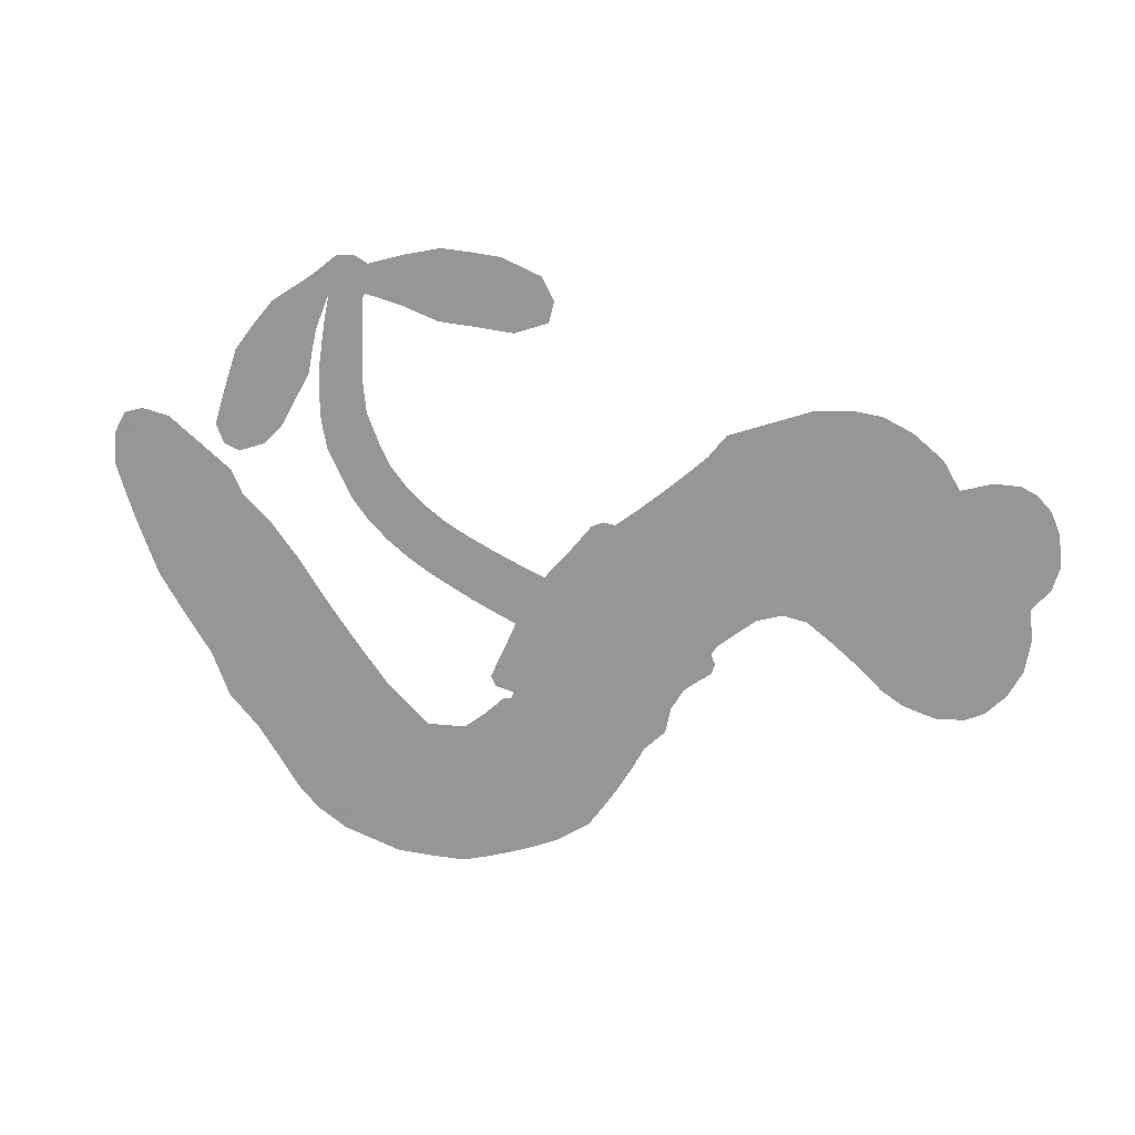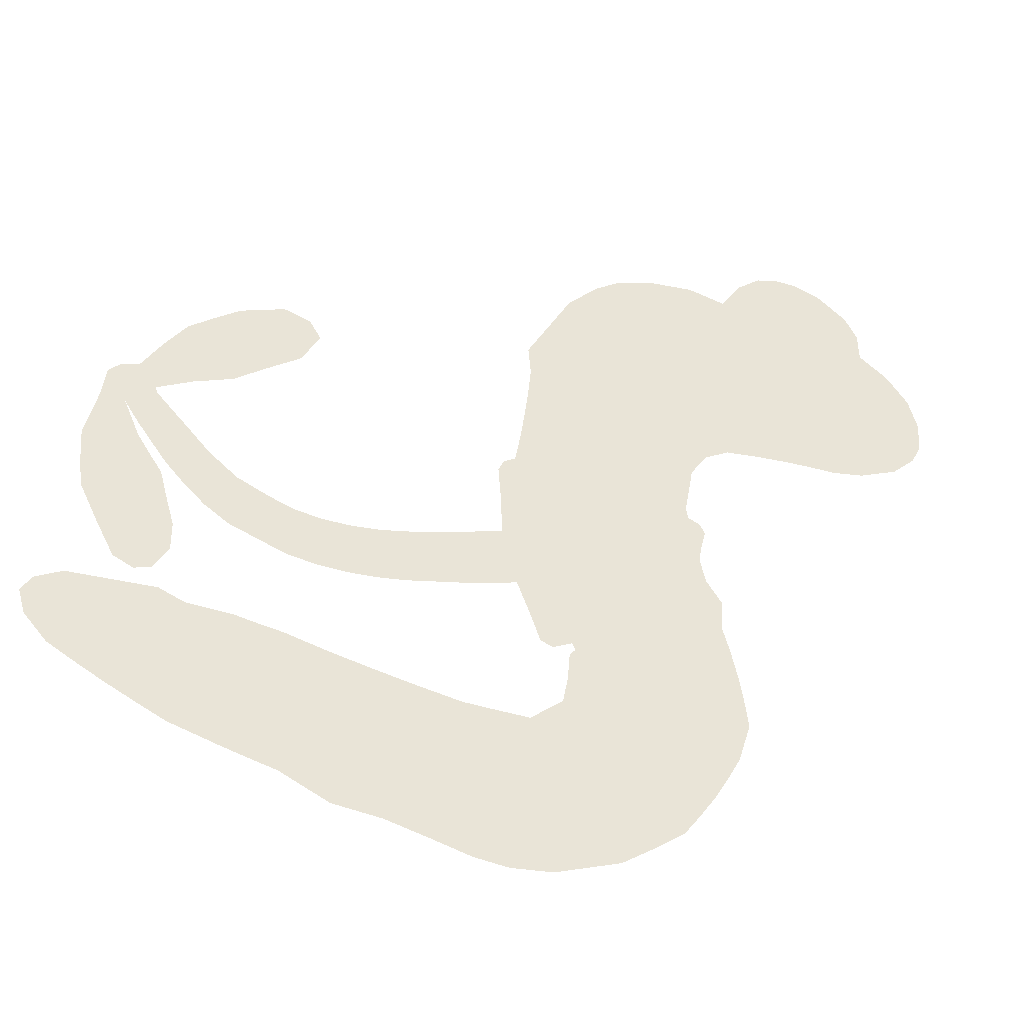
<metadata>
{"format":"obj","ext":"obj","renderer":"f3d","projection":"perspective","resolution":1024,"background":"white","views":[{"elev":-67.8,"azim":136.3,"up":"+Z"},{"elev":-39.7,"azim":164.1,"up":"+Y"}]}
</metadata>
<code>
v -1209 1037 0.2257
v -1180 1079 0.2142
v -1141 1112 0.1893
v -1140 1153 0.1564
v -1124 1185 0.1258
v -1084 1220 0
v -1048 1236 0.102
v -1015 1239 0.135
v -987.1 1232 0.1547
v -954.5 1207 0.1819
v -927.3 1166 0.2241
v -875.9 1181 0.2597
v -813.8 1179 0.2811
v -764.7 1166 0.2947
v -729.5 1144 0.3046
v -687.3 1103 0.3194
v -624.7 992.7 0.357
v -628.2 950.9 0.3705
v -605.3 784.4 0.4716
v -589.2 775.6 0.486
v -581.6 759.7 0.5
v -587.1 653.5 0.5272
v -275.2 640.7 0.6118
v -115.4 782.2 0.6795
v -112.1 791.5 0.6864
v -213.1 832.4 0.7179
v -301.5 892.9 0.7338
v -326.6 937.6 0.7382
v -310.7 965.1 0.741
v -274 979.3 0.75
v -213.3 960 0.73
v -145.1 912 0.7164
v -86.9 826.4 0.6913
v -63.34 821.7 0.6867
v -47.39 805.7 0.6845
v -41.68 762.8 0.6806
v -25.62 694.6 0.6797
v -34.38 606.4 0.6797
v -85.68 502.7 0.6797
v -113 488.5 0.6797
v -136.1 494.9 0.6797
v -155.3 528.6 0.6797
v -155.2 568.1 0.6797
v -132.6 649.8 0.6797
v -75.48 757.5 0.6784
v -607.4 571 0.5463
v -638.8 483.7 0.5748
v -655.3 476.1 0.5774
v -681.5 487.4 0.5876
v -685.7 478.1 0.6008
v -677.7 469.4 0.6103
v -667.8 394.7 0.669
v -624.7 360.4 0.7013
v -537 367.7 0.6935
v -307.1 428.1 0.5832
v -240.8 443 0.546
v -181.2 448.6 0.5055
v -146.4 464.6 0.4795
v -30.06 465.5 0.3786
v 5.414 448.6 0.324
v 19.45 426.2 0.25
v 9.717 392.8 0.3476
v -21.31 356.5 0.4048
v -174.9 269.6 0.5381
v -311.9 225.1 0.6229
v -377.2 191 0.662
v -441.6 180.6 0.6969
v -553.1 146.3 0.7854
v -598.1 139 0.8353
v -652.9 142 1
v -738.8 169 0.7852
v -822.1 225.3 0.7241
v -901.5 348.4 0.6592
v -918.4 403 0.64
v -889.5 555.4 0.5732
v -892.5 596.6 0.5548
v -871.7 630 0.5366
v -864 664.3 0.5138
v -874.5 713.4 0.488
v -867 727.6 0.4836
v -851.7 735 0.475
v -848.7 750.4 0.4601
v -861 819.7 0.3966
v -883.6 852.7 0.3579
v -916.6 869.6 0.3262
v -1077 869.4 0.2586
v -1120 874.3 0.2511
v -1173 894 0.2439
v -1205 922.6 0.2394
v -1218 949.9 0.2368
v -1221 993.2 0.2319
v -300.8 552.3 0.5994
v -98.04 785.1 0.682
v -829.8 734.8 0.4707
v -702.9 491.3 0.5938
v -674.8 431.9 0.6381
v -854.9 711.8 0.4874
v -612.2 755 0.4858
v -623.3 528.1 0.5622
v -163.4 637.1 0.6359
v -94.01 805.8 0.688
v -115.5 697.1 0.6569
v -94.84 726.7 0.6682
v -868.5 689.8 0.4976
v -687.6 513.1 0.5788
v -159.7 814 0.7066
v -68.36 792.9 0.6836
v -125 822.5 0.6984
v -17.18 418.5 0.3594
v -114.8 526 0.6797
v -821 782.4 0.4356
v -701.4 462.3 0.6142
v -844 684.8 0.5014
v -1165 959.3 0.2382
v -1014 1186 0.1552
v -886.3 900.3 0.3324
v -585.4 707 0.5019
v -658.7 505.4 0.574
v -191.7 696.6 0.6416
v -155.2 737.9 0.6585
v -735.4 527.7 0.5787
v -662.5 783.7 0.4567
v -829.9 638.9 0.5268
v -831.6 859.1 0.378
v -664 548.9 0.5604
v -104.3 755.1 0.6737
v -755.4 474.3 0.6088
v -125.6 731.1 0.6633
v -146.5 704.8 0.6528
v -850 585.5 0.5563
v -135.6 396 0.4835
v -97.3 705.3 0.6798
v -284 931.7 0.7367
v -114.9 870.9 0.7065
v -59.65 553.6 0.6797
v -1075 1140 0.1614
v -137.4 666.3 0.6462
v -150.4 428.7 0.4878
v -62.79 724.4 0.6796
v -204.1 386.3 0.5314
v -88.14 465.1 0.436
v -108.1 428.4 0.4558
v -788.1 1092 0.2996
v -588.2 214.9 0.7746
v -1177 1005 0.2303
v -1094 937 0.2508
v -1052 1196 0.111
v -751.8 729.3 0.4757
v -740 405.5 0.6496
v -256.6 863 0.7265
v -150.1 852.8 0.709
v -1111 1132 0.1686
v -1089 1069 0.2103
v -1085 1105 0.189
v -1019 1078 0.2197
v -1043 1112 0.1922
v -95.85 311.8 0.4788
v -62.02 427.1 0.4135
v -765.7 1126 0.2993
v -702.8 976.7 0.3529
v -581.4 176.3 0.8021
v -1096 901.7 0.2536
v -1001 872.6 0.2803
v -1136 924.6 0.2454
v -791.6 745.4 0.4638
v -703.3 408.8 0.6517
v -708.2 352.8 0.6851
v -1056 1081 0.2092
v -1046 1019 0.2398
v -978.2 1126 0.2106
v -1035 1152 0.1665
v -812.7 1132 0.2852
v -735.8 1083 0.3145
v -661.3 973.9 0.3597
v -498.4 163.7 0.7377
v -635.1 188.1 0.8371
v -800.8 695.7 0.4939
v -749.8 809.5 0.4282
v -1008 1109 0.2071
v -962 1076 0.2406
v -656 1048 0.3381
v -824.2 821 0.4059
v -551.9 200.5 0.7629
v -532.2 261.9 0.7213
v -781.1 785.3 0.4387
v -678.7 1012 0.3449
v -618.8 867.6 0.4135
v -791.4 831.3 0.4069
v -702.5 1051 0.329
v -767.7 907.2 0.3697
v -687.8 904.5 0.3864
v -792.2 873.9 0.3811
v -664.8 935.8 0.3747
v -736.3 861.1 0.4007
v -831.2 925.7 0.3427
v -624 909.1 0.3907
v -824.7 891.9 0.3617
v -654.2 884.3 0.4009
v -691.6 861.9 0.408
v -653.1 843.5 0.4239
v -688.3 819.3 0.4322
v -612.6 826.1 0.4395
v -710.2 778.5 0.4521
v -643.4 811.2 0.4445
v -864.5 871 0.3566
v -734 496.9 0.5947
v -765.7 508.5 0.5908
v -779 572.4 0.5591
v -817.5 470.6 0.6117
v -250.1 949.4 0.7369
v -248.6 906 0.7299
v -212.7 878.2 0.722
v -1116 993.3 0.2361
v -1127 959.2 0.2418
v -670.6 689.1 0.5029
v -1136 1066 0.211
v -961 928.3 0.2908
v -667.3 360.1 0.6893
v -670.1 296.2 0.7251
v -645.9 327.7 0.7096
v -685.6 325.8 0.705
v -753.4 309.6 0.7037
v -712.5 299.3 0.7171
v -599.2 283.4 0.7315
v -746.8 242.4 0.7473
v -631.8 299.1 0.7248
v -646.7 249.7 0.7615
v -587.5 327.5 0.71
v -739.9 276.1 0.7274
v -864.8 284.4 0.6901
v -698.1 249.8 0.7569
v -971.3 1168 0.1933
v -1001 1152 0.1846
v -845.7 1155 0.2717
v -889.6 1137 0.2538
v -852.3 1113 0.2745
v -902.1 1083 0.2617
v -708.4 1123 0.3118
v -737.6 1114 0.3078
v -624.4 158.6 0.8842
v -687.7 179.9 0.8518
v -988 1030 0.2505
v -671.6 1076 0.3281
v -775.7 1015 0.3236
v -810.1 600.1 0.5464
v -821.1 550.4 0.5721
v -746.3 643.5 0.5222
v -788.8 641.2 0.5242
v -767.2 610.4 0.5395
v -727.8 578.9 0.5533
v -846.4 396.6 0.6463
v -185.4 856.2 0.7155
v -177.8 893.4 0.7185
v -179 936.6 0.7232
v -214.2 922.3 0.7269
v -1148 986.8 0.2347
v -1141 1026 0.2253
v -1098 1030 0.2266
v -623.7 683.8 0.5093
v -678.3 738.1 0.4783
v -1115 1091 0.1974
v -927.1 903.2 0.3121
v -914.8 945.9 0.3038
v -960.3 871.9 0.2987
v -1042 911.8 0.2655
v -985.3 903.2 0.2851
v -1011 942.2 0.2703
v -977.3 978.8 0.2714
v -626.9 221 0.7878
v -599.7 248.4 0.7543
v -671.8 218 0.7952
v -715.8 211.8 0.7847
v -551.3 299.4 0.7124
v -417.7 396.3 0.6428
v -544.1 333.7 0.7002
v -505.2 312.5 0.6932
v -476.2 381.7 0.6703
v -485.2 276.7 0.6962
v -496 239.2 0.7136
v -418.3 325 0.6548
v -502.6 347.5 0.6848
v -533.7 229.7 0.7373
v -466.9 211.1 0.7058
v -460.1 308.4 0.6767
v -454.6 348.4 0.666
v -414 220.9 0.6752
v -413.1 360.7 0.6458
v -415.5 273.3 0.6647
v -339.7 338.9 0.6146
v -453.7 252.4 0.6883
v -361.2 411.6 0.6131
v -380.5 341 0.6342
v -382.4 302.4 0.6426
v -356 373.6 0.6166
v -358 256.2 0.6397
v -296.3 376.5 0.5857
v -580.7 363.8 0.7027
v -932.5 1123 0.2353
v -990 1060 0.2374
v -1020 1046 0.2343
v -957.7 1044 0.2548
v -927.7 1061 0.2592
v -951.1 1006 0.2708
v -867.1 1029 0.2913
v -921.8 1026 0.2734
v -906.7 985.7 0.2928
v -869.2 954.7 0.3173
v -865.9 922.8 0.3315
v -817.1 977.3 0.3253
v -866.1 992 0.3044
v -744.5 1043 0.3226
v -784.5 1053 0.3098
v -734.1 1004 0.337
v -832.1 1070 0.291
v -820.3 1027 0.3071
v -767.1 968.9 0.3424
v -790 534.8 0.5786
v -819.5 510.5 0.5919
v -907.9 478.1 0.6113
v -859.1 524.6 0.5866
v -899.6 517.1 0.5936
v -877.2 491 0.6036
v -879.2 436.3 0.628
v -752.3 555.1 0.5663
v -703.5 550.5 0.5645
v -681.6 590.7 0.5454
v -882.7 384.9 0.6483
v -790.4 281.7 0.7103
v -1173 1043 0.2217
v -620 719.9 0.4951
v -716.5 741.4 0.472
v -745.6 768.2 0.4535
v -718.1 694.3 0.4968
v -646.9 752.4 0.4769
v -1040 871.6 0.2675
v -950.1 955.5 0.2876
v -1009 1003 0.2543
v -1042 977.1 0.2533
v -1077 997.9 0.2406
v -374.3 224.6 0.6543
v -331 295.9 0.6182
v -934.9 1093 0.2449
v -865.8 1083 0.2761
v -796.7 944.3 0.3446
v -842 438.7 0.6271
v -795.4 408.4 0.6437
v -913.8 440.3 0.6271
v -644.9 579.7 0.5475
v -616.6 617.3 0.5353
v -712.7 618.6 0.5342
v -664.8 637.1 0.5264
v -652.6 715.4 0.4925
v -759.5 685.4 0.4999
v -1056 945.7 0.2572
v -313 262.7 0.6153
v -242.4 246.6 0.5793
v -253.7 312.1 0.5739
v -276.9 235.7 0.6006
v -269.3 273.6 0.5895
v -224.4 284.9 0.5625
v -291.5 299.6 0.5968
v -284.1 338.9 0.5858
v -198.6 334.1 0.538
v -249.2 370.5 0.561
v -237.2 406 0.5482
v -203.7 421 0.525
v -273.7 435.3 0.5649
v -459 542.8 0.5668
v -424 618.3 0.5732
v -631.1 649.9 0.5228
v -701 657.1 0.5162
v -188.1 301.3 0.5385
v -142.2 336.8 0.5021
v -135.1 290.4 0.5102
v -87.76 383.8 0.4493
v -272.9 402.2 0.569
v -535.6 555.2 0.5522
v -119.4 365.6 0.4787
v -57.88 334 0.4437
v -89.35 348.5 0.4618
v -54.38 370.5 0.4252
v -503.9 632.9 0.5547
v -584.2 621.8 0.5374
v -544.7 642.5 0.5441
v -104.8 575 0.6797
v -69.53 590.3 0.6797
v -73.46 647.6 0.6797
v -143.4 609.1 0.6797
v -102 615.6 0.6797
v -1086 1177 0.1157
v -733.5 442.6 0.6274
v -771.4 438.2 0.6288
v -727.6 898.7 0.3826
v -713.5 937.2 0.3671
v -722.3 829.1 0.4213
v -780.7 196.2 0.7518
v -785 234.6 0.7348
v -326.4 397.4 0.5978
v -846.1 336.8 0.6725
v -799.7 327.6 0.685
v -761.8 357.5 0.6748
v -819.9 364 0.6639
v -735.2 374.1 0.6685
v -790.9 375.5 0.6614
v -233.5 341.5 0.5572
v -167.4 367.5 0.5116
v -171.5 401.1 0.5075
v -531.3 598.8 0.5506
v -571.9 563 0.5468
v -494.8 572.1 0.5592
v -463.2 624.4 0.564
v -380.5 539.5 0.5828
v -453.5 582.7 0.5674
v -420.2 539.6 0.5747
v -347 619.1 0.5922
v -401.4 578.5 0.5786
v -355.7 575.5 0.5888
v -385.3 616.5 0.5826
v -340.1 543.6 0.591
v -29.02 649.6 0.6797
v -63.34 684.9 0.6797
v -114.4 677.6 0.6797
v -750.3 937.6 0.3594
v -883.9 316 0.6737
v -829.5 297.4 0.6931
v -843.8 254.2 0.7075
v -811.5 258.6 0.7149
v -564.2 594.1 0.545
v -230.3 663.2 0.6259
v -193.5 656.8 0.6334
v -224.8 584.7 0.6169
v -191.9 608.8 0.6262
v -226.8 622.9 0.6213
v -261.8 601.4 0.6111
v -310.4 626.3 0.6019
v -316.1 586.7 0.5981
v -506.3 206.4 0.7309
v -532.6 173.7 0.7601
f 112 206 391
f 186 160 174
f 75 130 76
f 203 122 201
f 105 121 206
f 45 107 93
f 51 50 112
f 123 78 77
f 89 88 114
f 125 118 99
f 1 91 145
f 162 164 87
f 25 108 106
f 43 42 110
f 80 79 97
f 126 93 24
f 58 138 142
f 179 299 180
f 128 129 102
f 105 125 325
f 52 166 167
f 143 159 172
f 240 176 70
f 142 138 131
f 176 240 161
f 223 231 219
f 59 158 109
f 95 112 50
f 117 21 98
f 113 94 97
f 97 104 113
f 104 78 113
f 349 383 22
f 166 112 391
f 105 95 49
f 74 73 327
f 51 112 96
f 82 94 111
f 107 34 101
f 52 218 53
f 323 345 322
f 203 260 122
f 90 89 114
f 167 221 218
f 145 256 257
f 91 90 114
f 298 232 170
f 98 19 334
f 282 183 437
f 77 76 130
f 4 3 152
f 152 5 4
f 56 365 366
f 45 126 103
f 115 9 8
f 8 7 147
f 45 139 36
f 106 151 252
f 147 7 6
f 381 158 375
f 114 145 91
f 246 208 245
f 136 154 156
f 10 9 115
f 19 122 334
f 205 83 124
f 17 174 18
f 84 205 116
f 165 111 94
f 182 83 111
f 162 146 164
f 239 15 159
f 206 207 127
f 129 137 102
f 236 234 235
f 350 250 326
f 172 159 14
f 180 302 342
f 126 45 93
f 322 318 320
f 239 238 15
f 211 150 212
f 5 152 390
f 136 152 154
f 25 93 101
f 31 30 210
f 107 45 36
f 124 192 197
f 161 183 144
f 119 430 137
f 120 119 129
f 296 364 376
f 359 361 355
f 287 274 285
f 363 373 406
f 276 285 281
f 50 49 95
f 53 218 220
f 275 54 297
f 49 48 118
f 126 128 103
f 274 287 294
f 58 57 138
f 78 123 113
f 407 406 131
f 118 105 49
f 375 158 142
f 68 161 69
f 61 109 62
f 421 139 132
f 109 60 59
f 166 52 96
f 423 394 160
f 60 109 61
f 348 349 351
f 85 84 116
f 141 58 142
f 162 87 86
f 43 110 385
f 134 32 151
f 386 385 135
f 110 42 41
f 110 135 385
f 102 103 128
f 57 366 407
f 40 110 41
f 40 39 110
f 421 387 420
f 119 137 129
f 141 158 59
f 37 36 139
f 105 206 95
f 47 118 48
f 94 81 97
f 95 206 112
f 430 433 432
f 432 100 430
f 413 416 369
f 82 81 94
f 177 165 94
f 98 20 19
f 98 21 20
f 97 79 104
f 63 62 109
f 108 151 106
f 117 330 259
f 210 133 211
f 93 107 101
f 83 82 111
f 259 22 117
f 348 99 46
f 47 99 118
f 24 93 25
f 132 139 45
f 35 34 107
f 126 24 128
f 101 34 33
f 118 125 105
f 130 123 77
f 115 8 147
f 128 24 120
f 108 101 33
f 27 133 28
f 108 33 134
f 255 253 254
f 185 111 165
f 28 133 29
f 133 30 29
f 129 128 120
f 110 39 135
f 159 15 14
f 145 114 256
f 193 160 394
f 101 108 25
f 389 388 385
f 36 35 107
f 168 154 153
f 81 80 97
f 372 373 363
f 151 108 134
f 214 114 164
f 145 257 329
f 163 265 335
f 179 233 171
f 390 6 5
f 147 390 171
f 113 123 177
f 177 123 248
f 209 346 392
f 397 396 225
f 261 154 152
f 27 150 211
f 253 252 151
f 152 136 390
f 3 2 216
f 168 169 300
f 261 152 3
f 168 156 154
f 261 153 154
f 234 236 172
f 179 156 155
f 147 171 115
f 64 374 372
f 375 380 381
f 141 142 158
f 142 131 375
f 172 14 13
f 143 173 239
f 308 205 197
f 196 198 187
f 283 175 67
f 161 144 176
f 264 266 163
f 214 146 213
f 85 262 264
f 262 85 116
f 114 88 164
f 87 164 88
f 177 94 113
f 332 148 331
f 112 166 96
f 166 149 403
f 346 209 345
f 223 219 221
f 169 168 153
f 155 156 168
f 265 162 86
f 162 265 146
f 179 180 170
f 11 10 232
f 136 156 171
f 171 156 179
f 12 234 13
f 172 13 234
f 173 311 189
f 189 311 313
f 16 173 189
f 200 198 199
f 288 280 284
f 183 282 144
f 270 184 224
f 70 176 241
f 245 248 123
f 148 165 177
f 188 194 192
f 188 182 185
f 179 155 299
f 179 170 233
f 299 300 242
f 301 302 180
f 188 192 124
f 17 181 186
f 83 182 124
f 438 161 68
f 437 283 279
f 288 290 286
f 220 226 228
f 332 165 148
f 188 185 178
f 17 186 174
f 189 186 181
f 174 193 18
f 185 182 111
f 202 187 200
f 182 188 124
f 16 189 243
f 311 173 312
f 189 313 186
f 194 190 192
f 18 193 196
f 194 188 178
f 190 195 197
f 160 193 174
f 198 196 193
f 122 204 201
f 393 194 199
f 160 313 316
f 304 314 343
f 190 197 192
f 198 193 191
f 197 195 308
f 199 191 393
f 198 191 199
f 395 194 178
f 198 200 187
f 201 200 199
f 204 19 202
f 395 199 194
f 201 395 203
f 332 178 185
f 204 202 200
f 260 331 333
f 201 204 200
f 19 204 122
f 83 205 84
f 197 205 124
f 207 206 121
f 206 127 391
f 324 317 207
f 130 320 246
f 250 350 249
f 123 130 245
f 127 207 209
f 207 121 324
f 30 133 210
f 133 27 211
f 150 26 212
f 210 211 255
f 252 212 26
f 253 255 212
f 146 354 339
f 258 153 216
f 146 214 164
f 256 214 213
f 353 247 333
f 348 46 349
f 2 1 329
f 216 257 258
f 307 263 308
f 354 267 338
f 52 167 218
f 221 220 218
f 221 167 223
f 269 270 227
f 219 226 220
f 53 220 228
f 167 222 223
f 219 220 221
f 402 400 404
f 328 225 229
f 222 229 223
f 269 227 271
f 226 227 224
f 224 273 228
f 397 72 396
f 71 70 241
f 227 226 219
f 226 224 228
f 223 229 231
f 144 269 176
f 273 224 184
f 297 53 228
f 399 251 327
f 231 229 225
f 400 402 399
f 426 427 425
f 71 241 272
f 219 231 227
f 10 115 232
f 233 115 171
f 170 232 233
f 115 233 232
f 11 235 12
f 234 12 235
f 11 232 298
f 236 143 172
f 235 11 298
f 235 237 343
f 299 301 180
f 237 302 304
f 143 239 159
f 173 16 238
f 173 238 239
f 70 69 240
f 161 240 69
f 176 269 271
f 271 231 272
f 338 268 337
f 262 263 217
f 314 312 143
f 189 181 243
f 316 313 244
f 246 245 130
f 249 248 245
f 319 322 321
f 318 207 317
f 250 249 208
f 215 260 333
f 249 245 208
f 248 247 353
f 250 208 324
f 247 248 249
f 325 250 324
f 325 326 250
f 230 399 424
f 400 222 401
f 106 252 26
f 253 151 32
f 255 254 31
f 212 252 253
f 210 255 31
f 253 32 254
f 212 255 211
f 214 256 114
f 257 256 213
f 257 213 258
f 216 2 329
f 339 258 213
f 169 153 258
f 330 117 98
f 326 351 350
f 331 260 203
f 259 330 352
f 3 216 261
f 153 261 216
f 263 262 116
f 266 264 262
f 310 304 305
f 301 242 303
f 265 266 267
f 266 262 217
f 267 266 217
f 265 163 266
f 268 267 217
f 268 338 267
f 263 336 217
f 268 303 337
f 270 269 144
f 227 231 271
f 270 144 282
f 227 270 224
f 272 231 225
f 176 271 241
f 272 225 396
f 241 271 272
f 184 278 276
f 228 273 275
f 276 284 285
f 285 274 277
f 273 276 275
f 284 276 278
f 184 276 273
f 54 275 281
f 175 283 437
f 276 281 275
f 279 184 282
f 278 184 279
f 437 279 282
f 290 288 284
f 376 398 296
f 277 54 281
f 282 184 270
f 438 183 161
f 66 286 67
f 67 286 283
f 279 290 278
f 284 280 285
f 285 280 287
f 277 281 285
f 340 65 295
f 278 290 284
f 292 287 280
f 294 287 292
f 340 286 66
f 341 293 295
f 292 280 293
f 358 359 355
f 279 283 290
f 286 290 283
f 293 280 288
f 291 294 398
f 294 292 289
f 295 293 288
f 289 292 293
f 294 289 296
f 294 291 274
f 340 288 286
f 293 341 289
f 361 362 341
f 365 376 364
f 342 170 180
f 275 297 228
f 237 235 298
f 300 299 155
f 301 299 242
f 168 300 155
f 337 300 169
f 242 337 303
f 342 302 237
f 305 301 303
f 311 312 244
f 336 303 268
f 307 310 306
f 301 305 302
f 305 303 306
f 303 336 306
f 304 302 305
f 307 306 263
f 305 306 310
f 308 263 116
f 307 195 309
f 308 116 205
f 195 307 308
f 309 344 316
f 309 244 315
f 307 309 310
f 315 310 309
f 312 173 143
f 313 311 244
f 314 143 236
f 315 312 314
f 244 309 316
f 186 313 160
f 343 314 236
f 315 314 304
f 315 304 310
f 244 312 315
f 344 309 195
f 393 394 423
f 208 246 317
f 318 317 246
f 75 320 130
f 207 318 209
f 323 251 345
f 320 318 246
f 320 321 322
f 322 319 323
f 320 75 321
f 318 322 209
f 347 74 323
f 327 323 74
f 317 324 208
f 325 324 121
f 105 325 121
f 326 325 125
f 348 326 125
f 350 247 249
f 230 425 399
f 323 327 251
f 427 397 328
f 73 399 327
f 145 329 1
f 216 329 257
f 334 330 98
f 215 352 260
f 332 331 203
f 331 148 333
f 178 332 203
f 332 185 165
f 353 333 148
f 371 247 350
f 122 260 334
f 334 260 352
f 336 263 306
f 265 86 335
f 268 217 336
f 300 337 242
f 337 169 338
f 169 258 339
f 265 354 146
f 146 339 213
f 169 339 338
f 65 340 66
f 288 340 295
f 65 355 295
f 341 295 355
f 237 298 342
f 170 342 298
f 235 343 236
f 304 343 237
f 195 190 344
f 423 344 190
f 346 345 251
f 322 345 209
f 399 425 400
f 391 392 149
f 99 348 125
f 323 319 347
f 413 410 368
f 259 370 22
f 215 351 370
f 326 348 351
f 371 333 247
f 370 351 349
f 371 215 333
f 259 352 215
f 334 352 330
f 148 177 353
f 248 353 177
f 267 354 265
f 339 354 338
f 360 363 357
f 289 341 362
f 357 359 360
f 358 356 359
f 364 140 365
f 360 359 356
f 355 65 358
f 361 359 357
f 356 64 360
f 364 405 140
f 361 357 362
f 355 361 341
f 357 363 405
f 289 362 296
f 360 64 372
f 374 157 373
f 296 362 364
f 362 357 405
f 366 365 140
f 398 376 55
f 366 140 407
f 56 366 57
f 417 415 418
f 365 56 367
f 428 384 383
f 22 370 349
f 215 370 259
f 350 351 371
f 215 371 351
f 373 157 380
f 363 360 372
f 378 375 131
f 373 378 406
f 372 374 373
f 381 380 379
f 365 367 376
f 55 376 367
f 377 410 408
f 46 383 349
f 406 378 131
f 373 380 378
f 63 381 379
f 380 375 378
f 157 379 380
f 63 109 381
f 158 381 109
f 408 382 384
f 22 383 384
f 386 135 38
f 377 408 428
f 428 46 409
f 385 386 389
f 387 386 38
f 389 44 388
f 421 420 37
f 422 44 387
f 386 387 389
f 43 385 388
f 44 389 387
f 171 390 136
f 6 390 147
f 392 391 127
f 166 391 149
f 209 392 127
f 149 392 346
f 394 393 191
f 190 194 393
f 193 394 191
f 423 160 316
f 203 395 178
f 199 395 201
f 272 396 71
f 222 328 229
f 328 397 225
f 291 398 55
f 294 296 398
f 400 328 222
f 401 222 167
f 399 402 251
f 167 403 401
f 404 149 346
f 404 400 401
f 346 251 402
f 166 403 167
f 404 403 149
f 404 401 403
f 346 402 404
f 140 405 363
f 362 405 364
f 407 131 138
f 363 406 140
f 407 138 57
f 140 406 407
f 410 377 368
f 413 411 410
f 428 408 384
f 382 408 410
f 413 414 416
f 382 410 411
f 369 411 413
f 416 414 412
f 436 434 435
f 413 368 414
f 417 416 412
f 92 436 419
f 418 369 416
f 417 419 436
f 139 421 37
f 417 418 416
f 417 412 419
f 387 38 420
f 422 421 132
f 344 423 316
f 421 422 387
f 393 423 190
f 72 397 427
f 399 73 424
f 400 425 328
f 425 427 328
f 425 230 426
f 72 427 426
f 46 428 383
f 377 428 409
f 119 429 430
f 137 430 100
f 432 433 431
f 429 23 433
f 434 431 433
f 433 430 429
f 434 433 23
f 415 417 436
f 92 431 434
f 434 436 92
f 434 23 435
f 415 436 435
f 437 183 438
f 68 175 438
f 437 438 175

</code>
